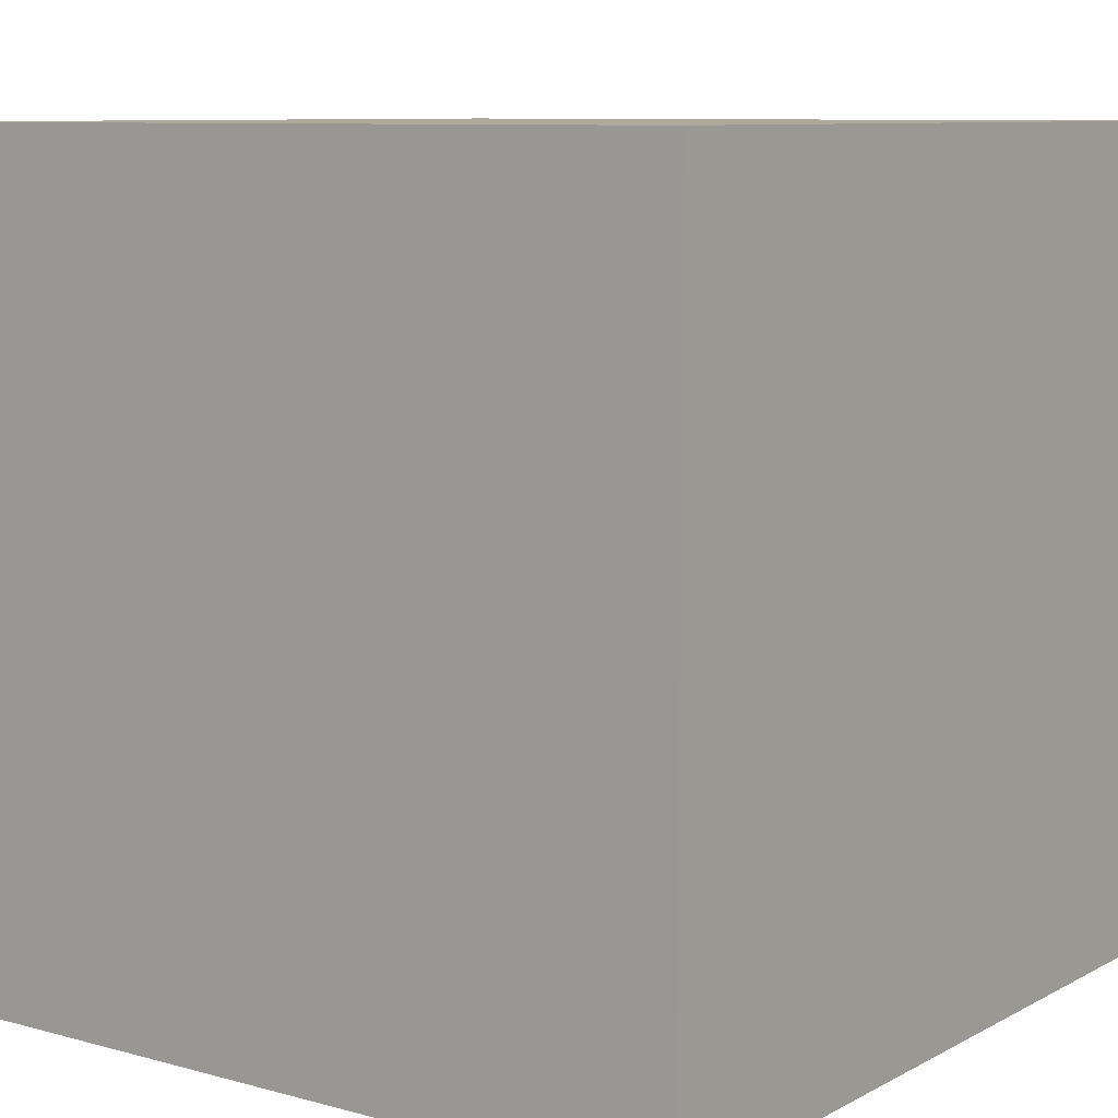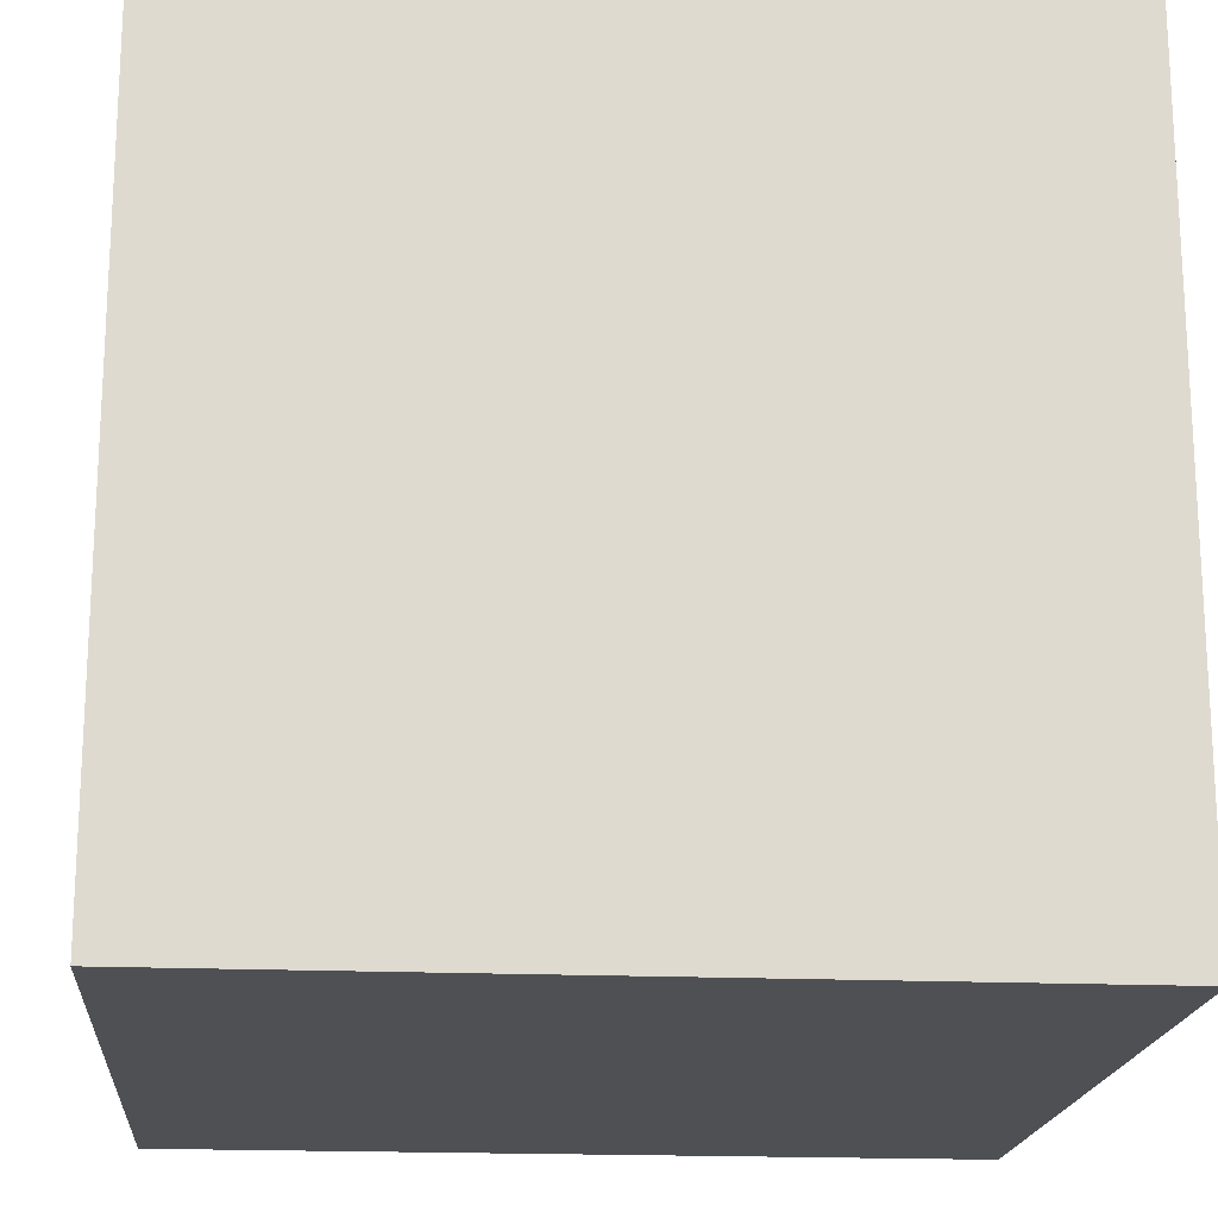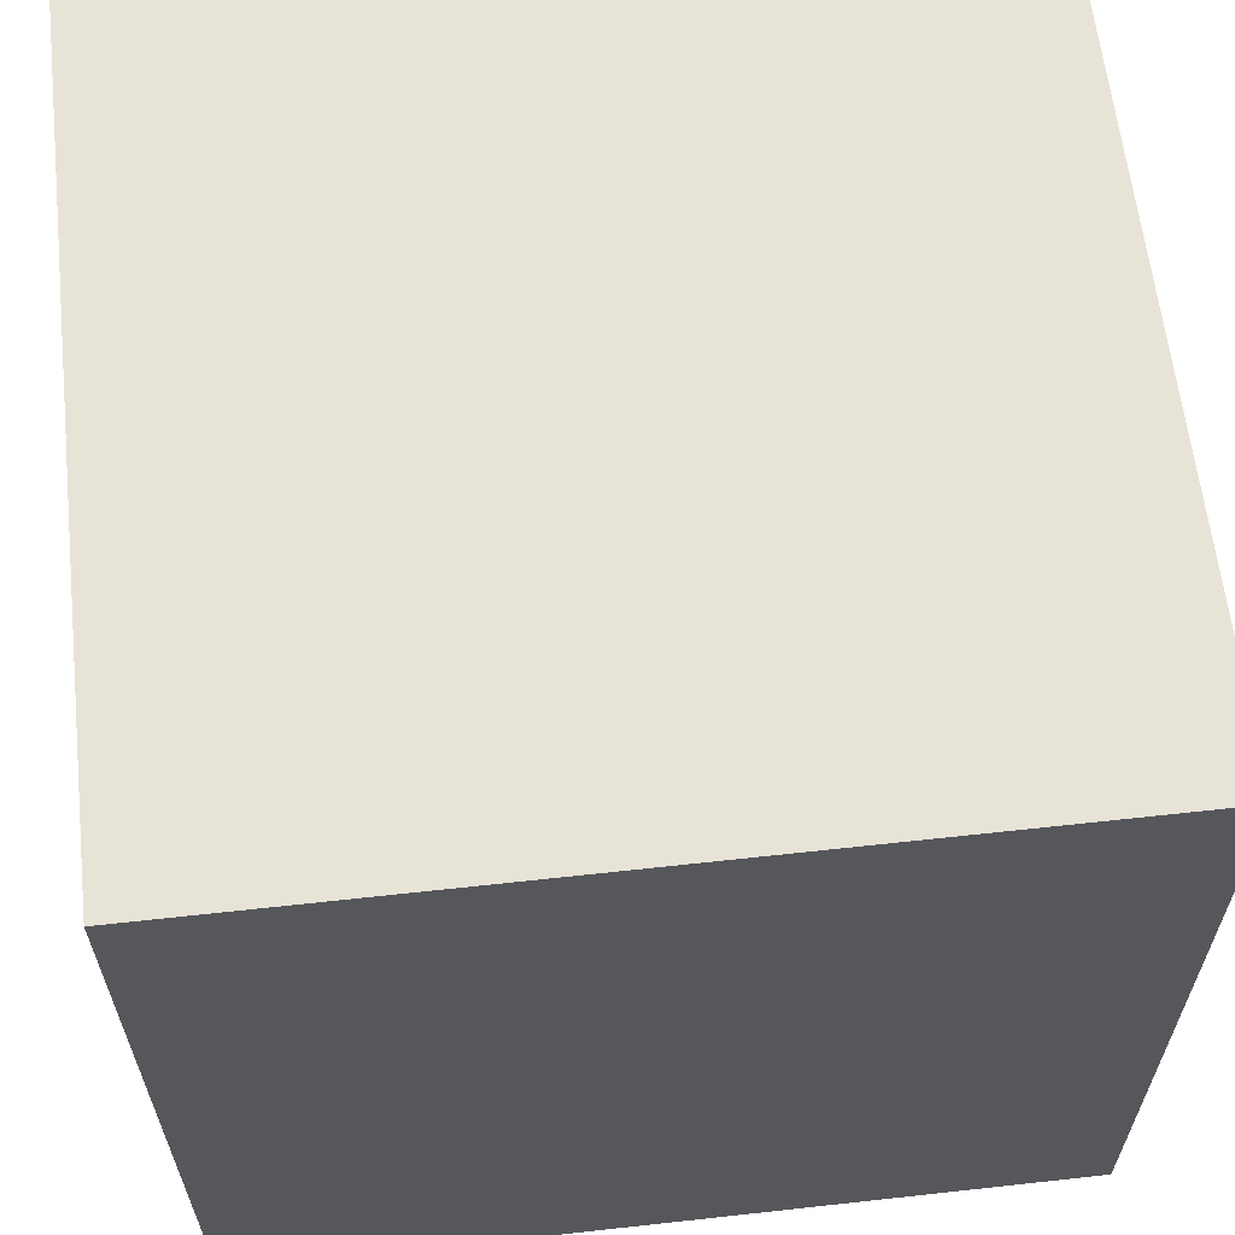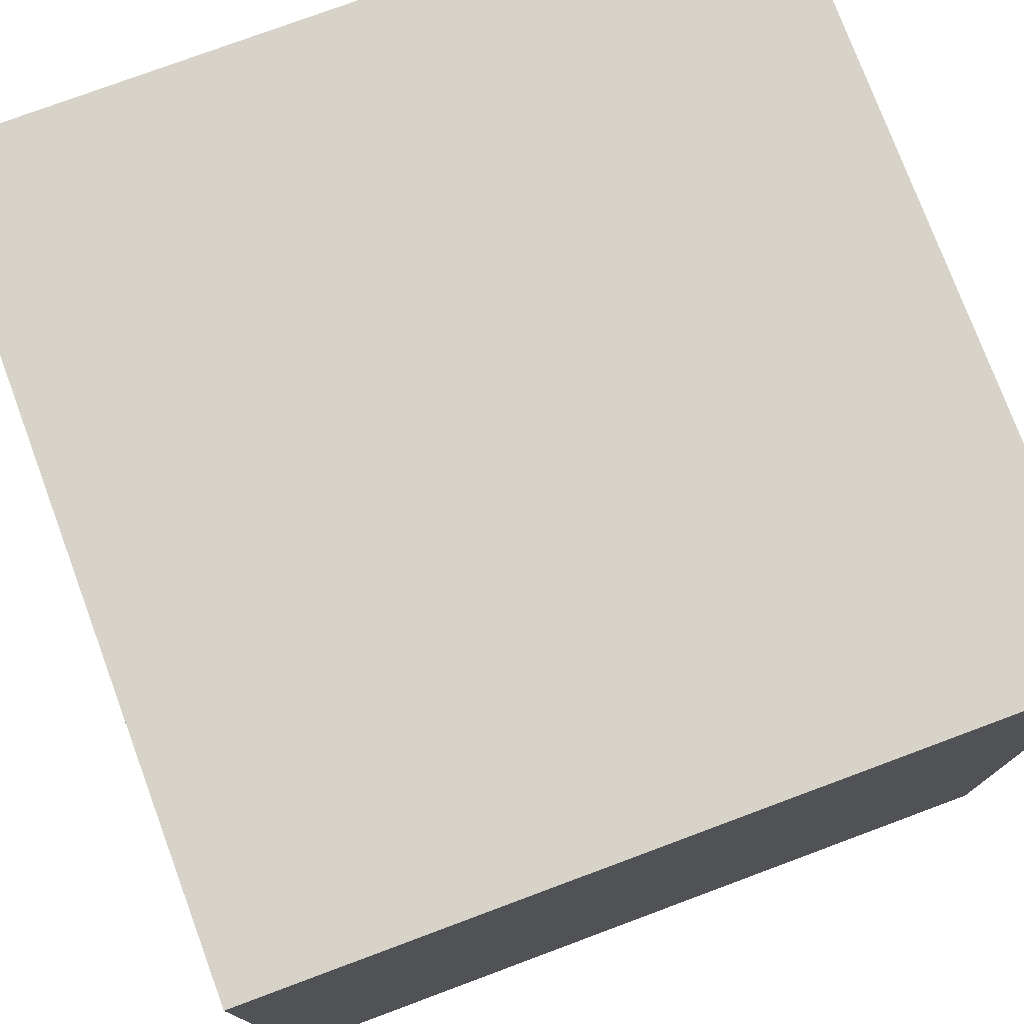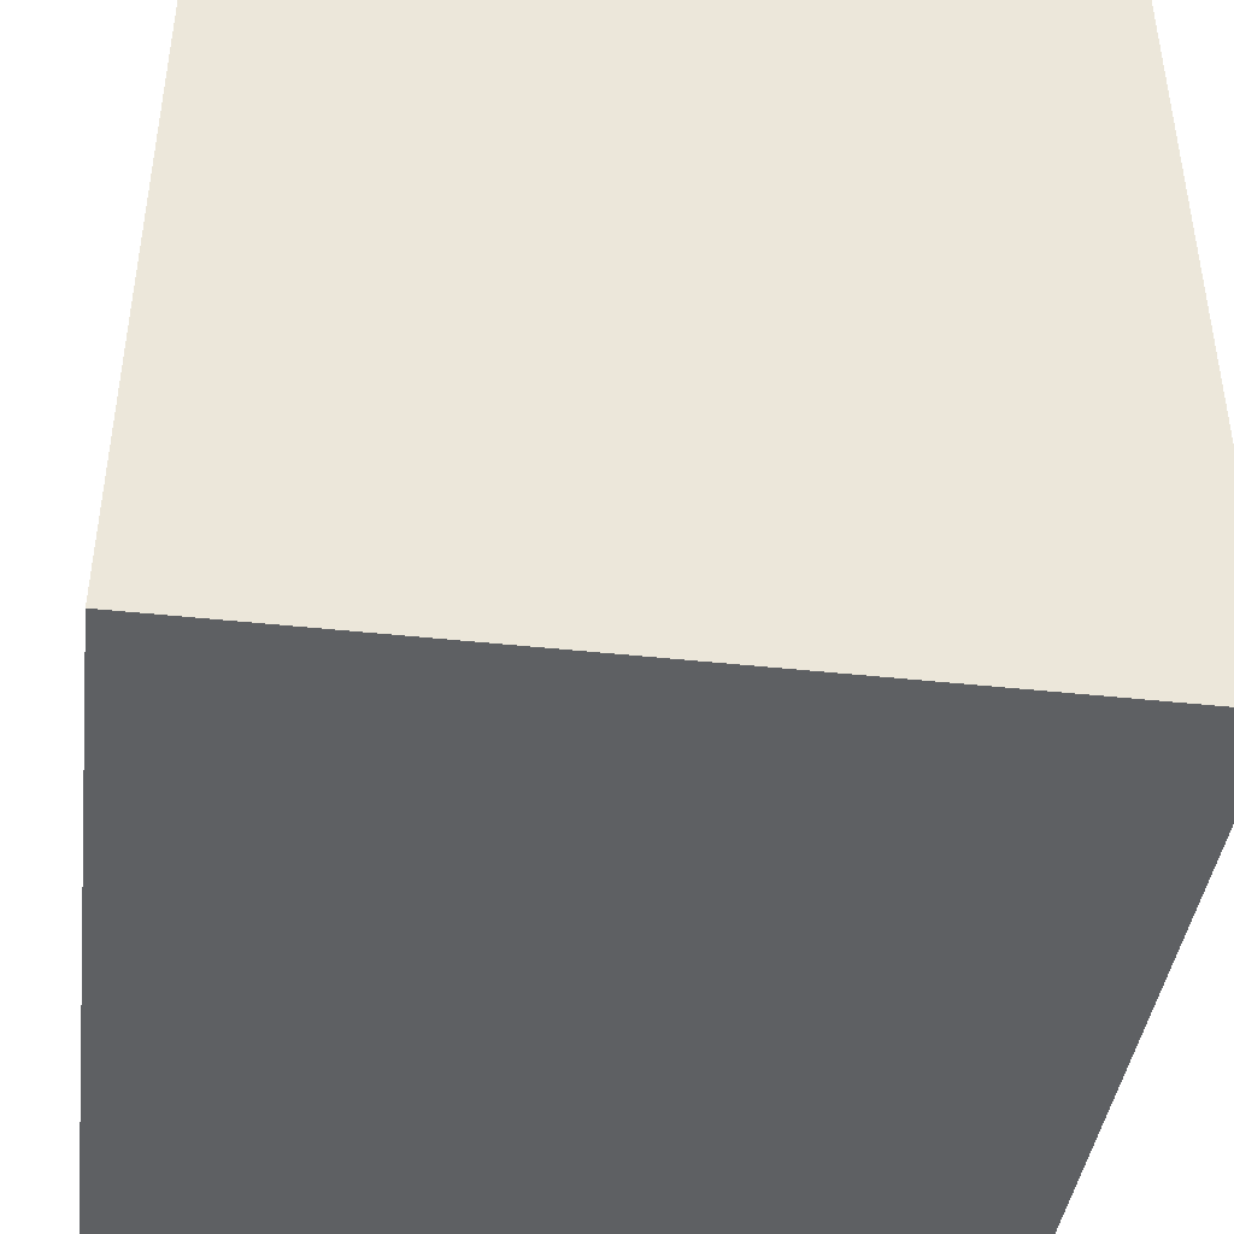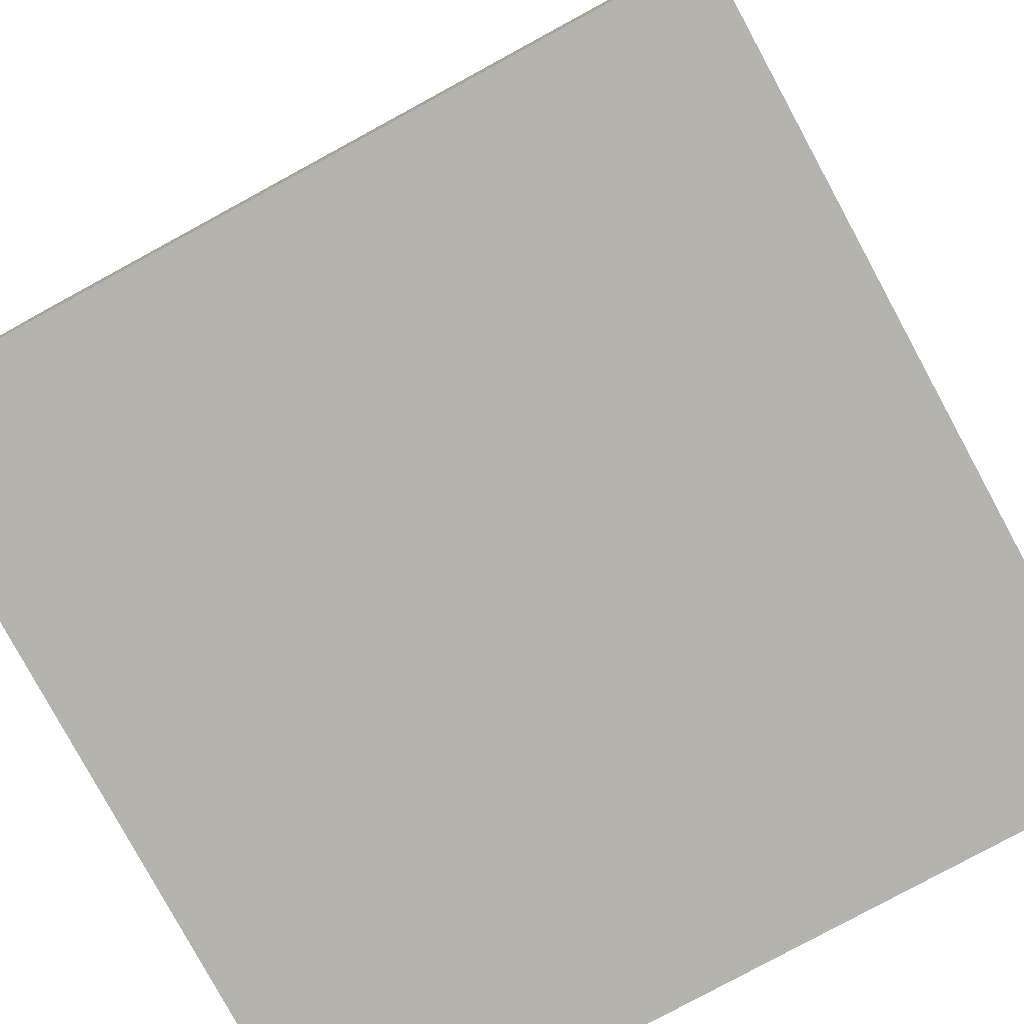
<metadata>
{"format":"obj","ext":"obj","renderer":"f3d","projection":"perspective","resolution":1024,"background":"white","views":[{"elev":8.9,"azim":36.0,"up":"+Z"},{"elev":-18.5,"azim":-94.8,"up":"+Z"},{"elev":62.2,"azim":-6.4,"up":"+Z"},{"elev":76.6,"azim":-110.4,"up":"+Y"},{"elev":-42.3,"azim":-7.4,"up":"+Y"},{"elev":-80.0,"azim":-151.5,"up":"+Z"}]}
</metadata>
<code>
o cube.obj
g default
v -0.5 -0.5 0.5
v -0.5 -0.5 -0
v -0.5 -0.5 -0.5
v -0.5 0 -0.5
v -0.5 0.5 -0.5
v -0.5 0.5 -0
v -0.5 0.5 0.5
v -0.5 0 0.5
v -0.5 0 -0
v 0 -0.5 0.5
v 0 -0.5 -0
v 0 -0.5 -0.5
v 0 0 -0.5
v 0 0.5 -0.5
v 0 0.5 -0
v 0 0.5 0.5
v 0 0 0.5
v 0.5 -0.5 0.5
v 0.5 -0.5 -0
v 0.5 -0.5 -0.5
v 0.5 0 -0.5
v 0.5 0.5 -0.5
v 0.5 0.5 -0
v 0.5 0.5 0.5
v 0.5 0 0.5
v 0.5 0 -0
g Default
f 8 2 1
f 8 9 2
f 7 9 8
f 7 6 9
f 9 3 2
f 9 4 3
f 6 4 9
f 6 5 4
f 1 2 10
f 2 11 10
f 2 3 11
f 3 12 11
f 3 4 12
f 4 13 12
f 4 5 13
f 5 14 13
f 5 6 15
f 14 5 15
f 6 7 16
f 15 6 16
f 7 8 17
f 16 7 17
f 8 1 10
f 17 8 10
f 11 18 10
f 11 19 18
f 12 19 11
f 12 20 19
f 13 20 12
f 13 21 20
f 14 21 13
f 14 22 21
f 23 14 15
f 22 14 23
f 24 15 16
f 23 15 24
f 25 16 17
f 24 16 25
f 18 17 10
f 25 17 18
f 19 25 18
f 26 25 19
f 26 24 25
f 23 24 26
f 20 26 19
f 21 26 20
f 21 23 26
f 22 23 21

</code>
